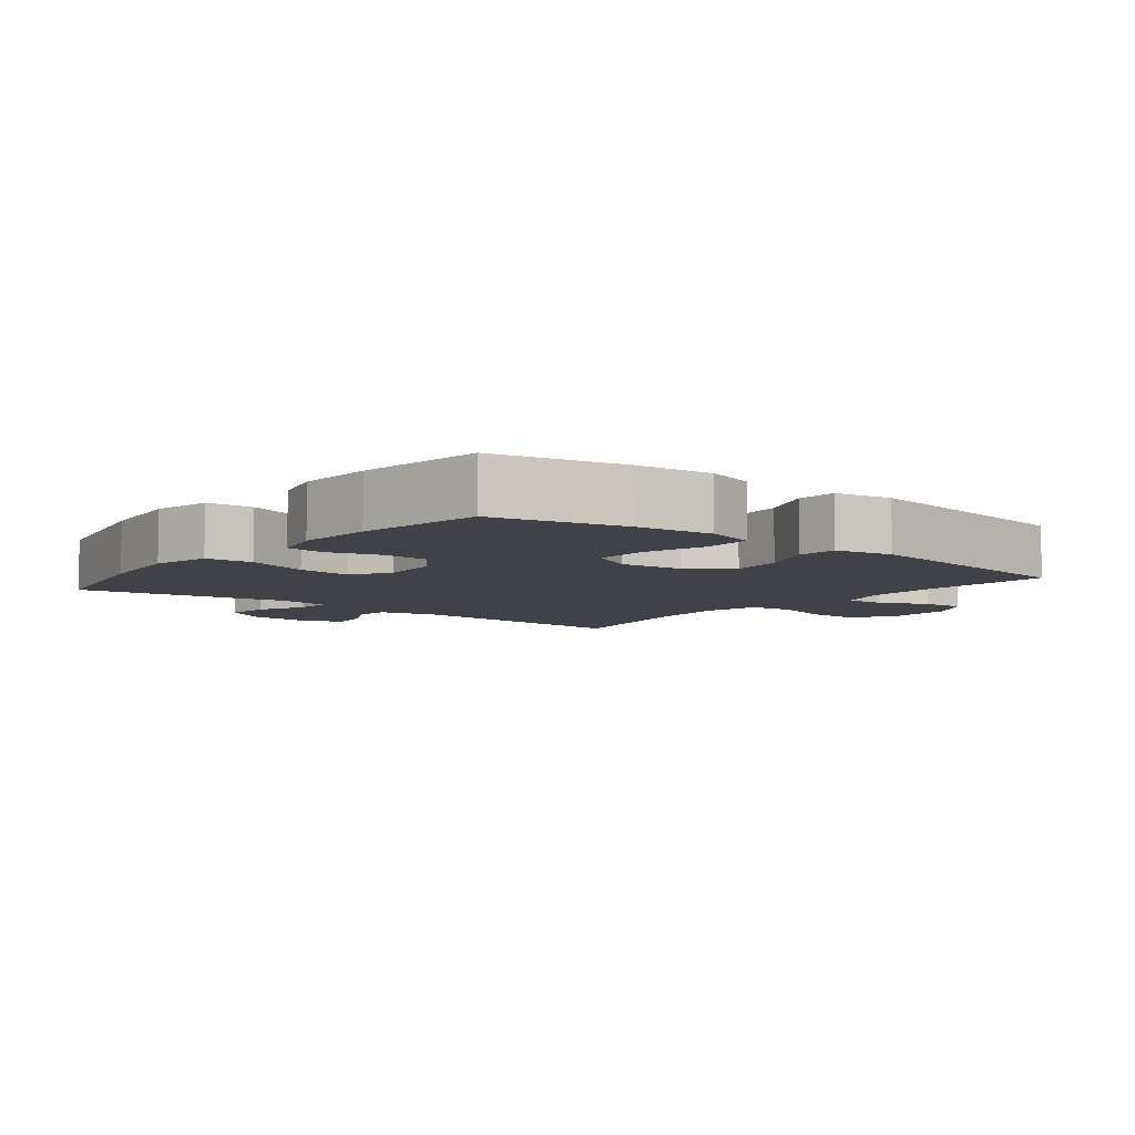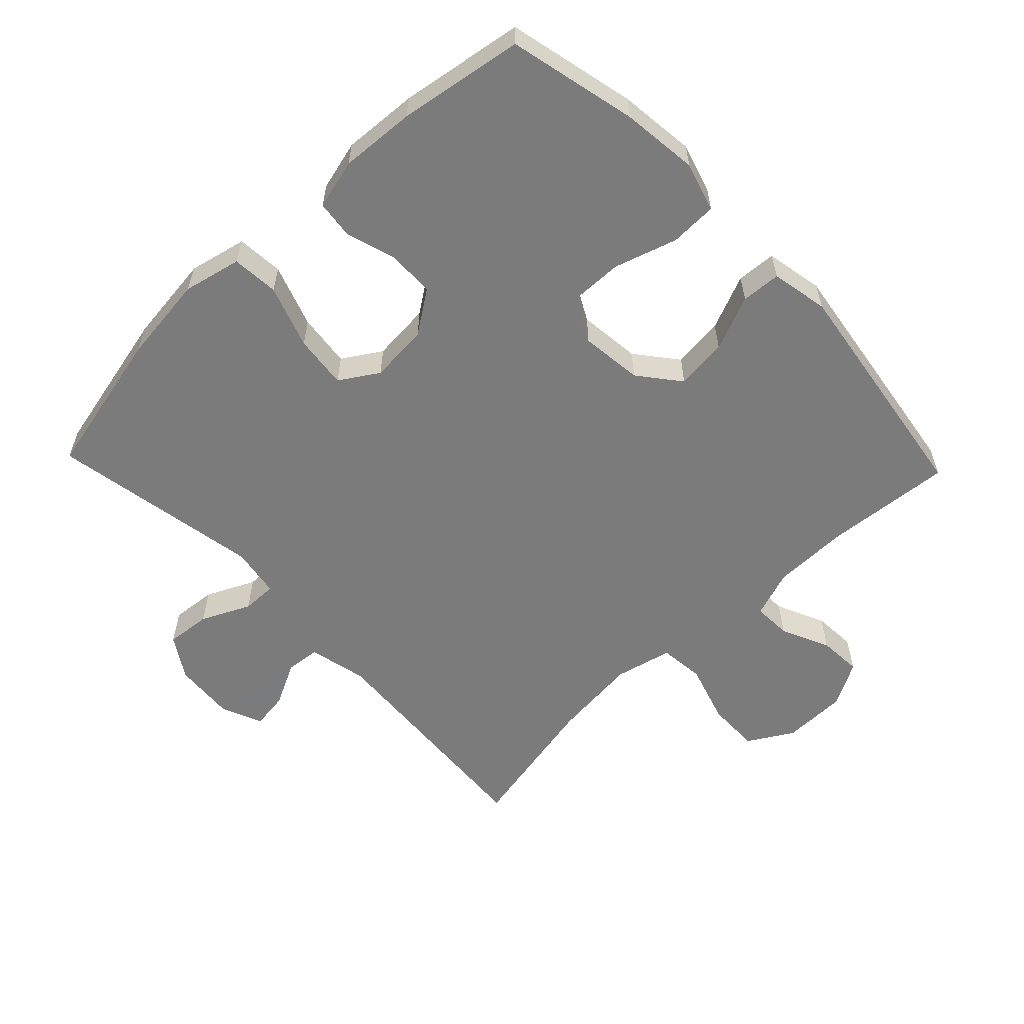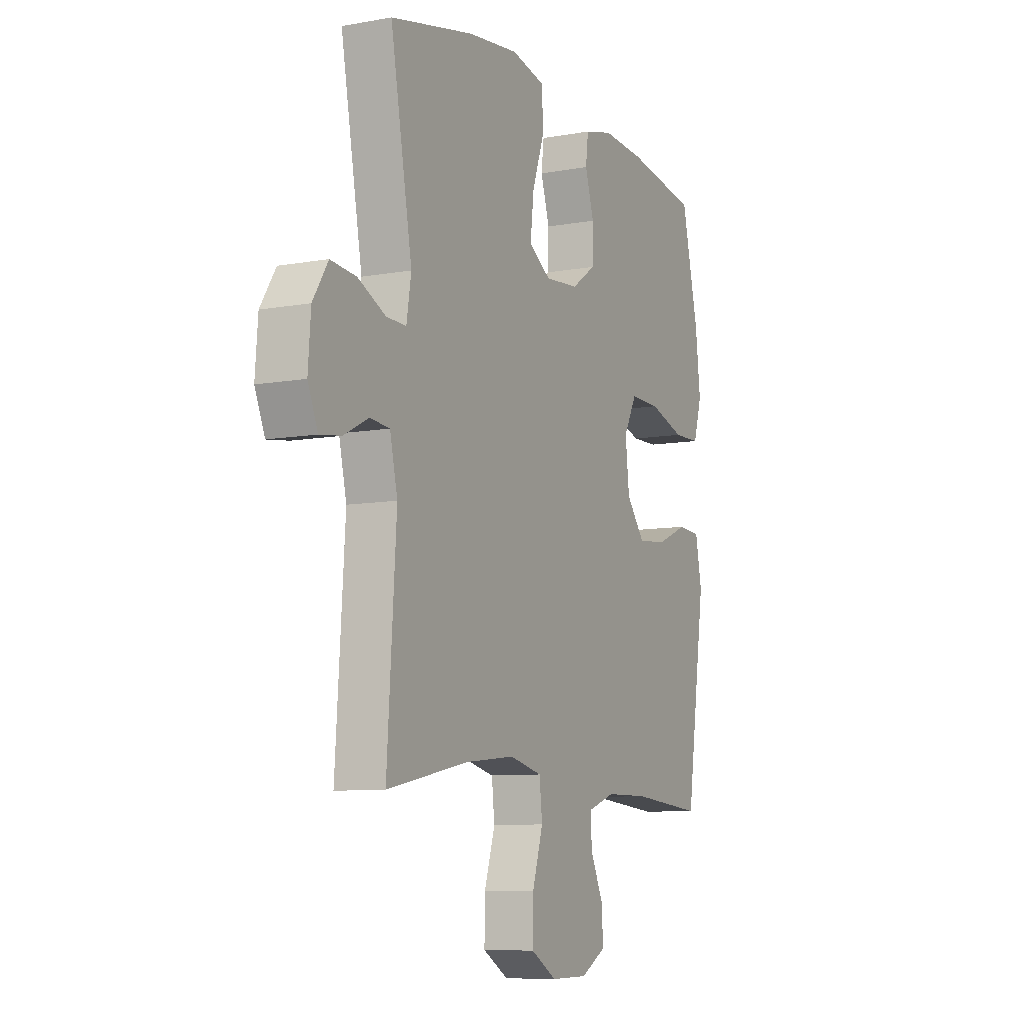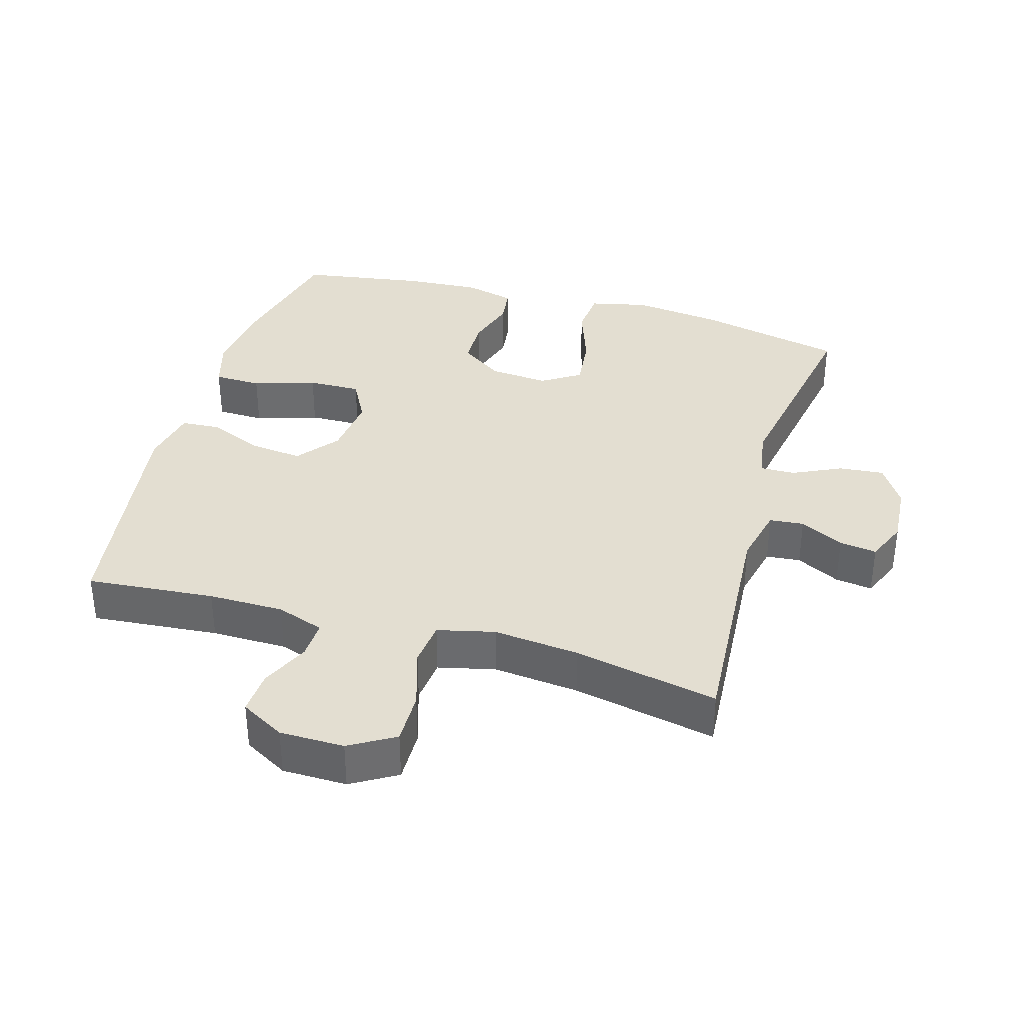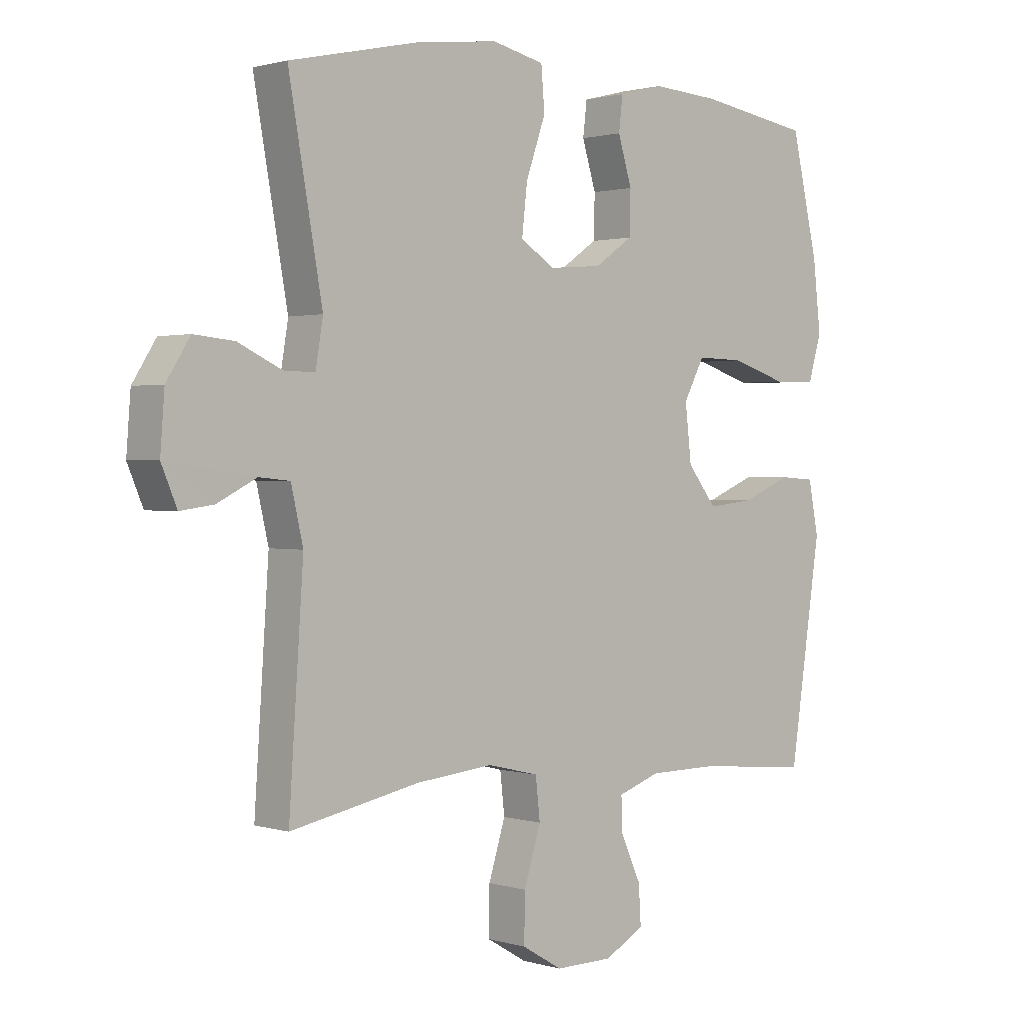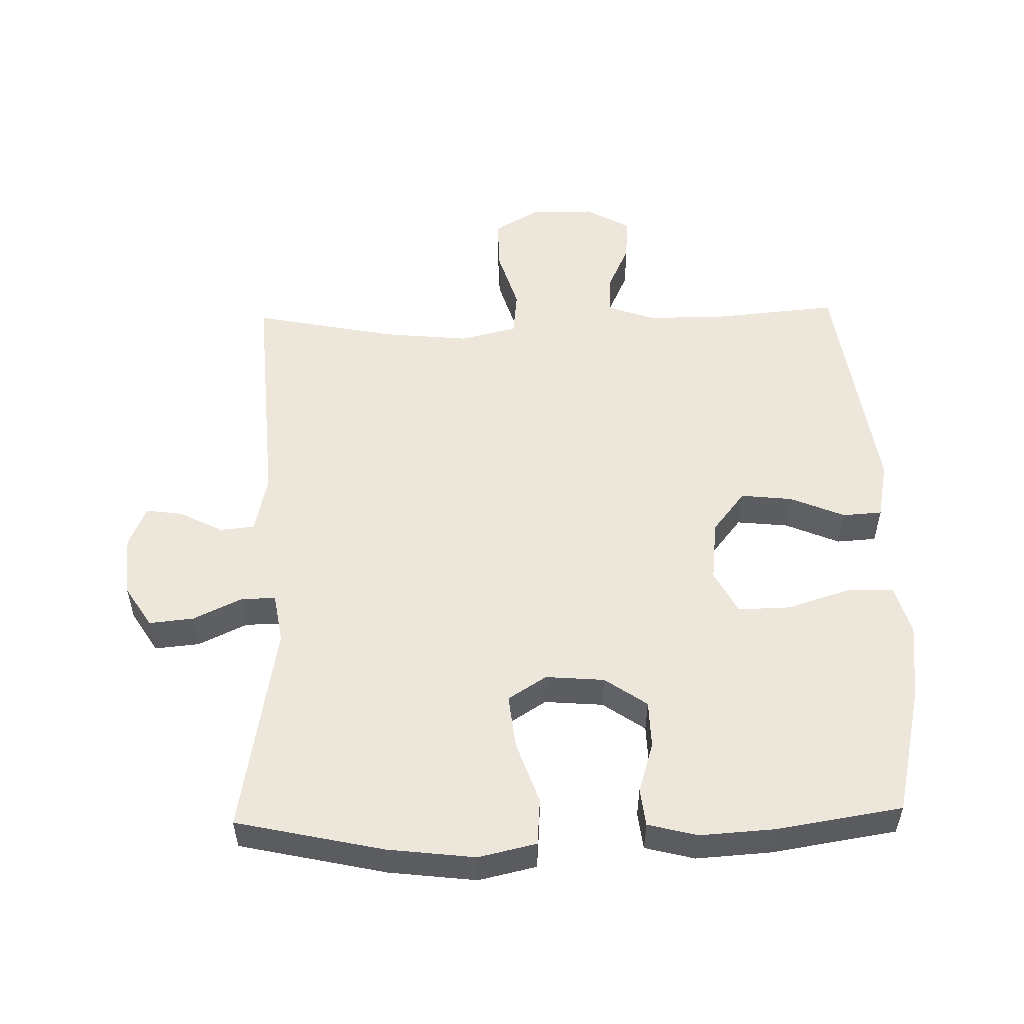
<metadata>
{"format":"obj","ext":"obj","renderer":"f3d","projection":"perspective","resolution":1024,"background":"white","views":[{"elev":-6.8,"azim":51.3,"up":"+Y"},{"elev":-58.4,"azim":43.7,"up":"+Y"},{"elev":-8.6,"azim":-63.7,"up":"+Z"},{"elev":36.3,"azim":-163.8,"up":"+Y"},{"elev":1.2,"azim":-42.7,"up":"+Z"},{"elev":53.7,"azim":-1.4,"up":"+Y"}]}
</metadata>
<code>
o path1490_path1490.001
v 0.5668 0.0375 -0.1134
v 0.5494 0.0375 -0.02456
v 0.4885 0.0375 -0.02057
v 0.404 0.0375 -0.0559
v 0.3242 0.0375 -0.0644
v 0.2738 0.0375 -0.001066
v 0.2631 0.0375 0.09449
v 0.2987 0.0375 0.1615
v 0.38 0.0375 0.1595
v 0.4762 0.0375 0.129
v 0.5494 0.0375 0.1306
v 0.572 0.0375 0.2067
v 0.5586 0.0375 0.325
v 0.5129 0.0375 0.5236
v 0.3199 0.0375 0.5543
v 0.2038 0.0375 0.5618
v 0.1269 0.0375 0.5421
v 0.12 0.0375 0.4842
v 0.144 0.0375 0.4062
v 0.1421 0.0375 0.3333
v 0.07663 0.0375 0.2881
v -0.01426 0.0375 0.2807
v -0.07351 0.0375 0.3184
v -0.06426 0.0375 0.4009
v -0.03049 0.0375 0.4974
v -0.03634 0.0375 0.5696
v -0.1258 0.0375 0.5899
v -0.2619 0.0375 0.5737
v -0.489 0.0375 0.5236
v -0.4308 0.0375 0.1979
v -0.4435 0.0375 0.1212
v -0.497 0.0375 0.1224
v -0.5719 0.0375 0.1578
v -0.6411 0.0375 0.1645
v -0.6818 0.0375 0.1003
v -0.6891 0.0375 0.005693
v -0.6622 0.0375 -0.05779
v -0.605 0.0375 -0.05002
v -0.5377 0.0375 -0.01574
v -0.4848 0.0375 -0.02094
v -0.4642 0.0375 -0.1109
v -0.489 0.0375 -0.4781
v -0.2678 0.0375 -0.434
v -0.1349 0.0375 -0.4207
v -0.04687 0.0375 -0.4417
v -0.0393 0.0375 -0.5112
v -0.06812 0.0375 -0.6039
v -0.06942 0.0375 -0.6849
v -0.000177 0.0375 -0.7259
v 0.09911 0.0375 -0.725
v 0.1671 0.0375 -0.6871
v 0.163 0.0375 -0.6203
v 0.1285 0.0375 -0.5455
v 0.1262 0.0375 -0.4866
v 0.1994 0.0375 -0.4612
v 0.3159 0.0375 -0.4606
v 0.5129 0.0375 -0.4781
v 0.5668 -0.0375 -0.1134
v 0.5494 -0.0375 -0.02456
v 0.4885 -0.0375 -0.02057
v 0.404 -0.0375 -0.0559
v 0.3242 -0.0375 -0.0644
v 0.2738 -0.0375 -0.001066
v 0.2631 -0.0375 0.09449
v 0.2987 -0.0375 0.1615
v 0.38 -0.0375 0.1595
v 0.4762 -0.0375 0.129
v 0.5494 -0.0375 0.1306
v 0.572 -0.0375 0.2067
v 0.5586 -0.0375 0.325
v 0.5129 -0.0375 0.5236
v 0.3199 -0.0375 0.5543
v 0.2038 -0.0375 0.5618
v 0.1269 -0.0375 0.5421
v 0.12 -0.0375 0.4842
v 0.144 -0.0375 0.4062
v 0.1421 -0.0375 0.3333
v 0.07663 -0.0375 0.2881
v -0.01426 -0.0375 0.2807
v -0.07351 -0.0375 0.3184
v -0.06426 -0.0375 0.4009
v -0.03049 -0.0375 0.4974
v -0.03634 -0.0375 0.5696
v -0.1258 -0.0375 0.5899
v -0.2619 -0.0375 0.5737
v -0.489 -0.0375 0.5236
v -0.4308 -0.0375 0.1979
v -0.4435 -0.0375 0.1212
v -0.497 -0.0375 0.1224
v -0.5719 -0.0375 0.1578
v -0.6411 -0.0375 0.1645
v -0.6818 -0.0375 0.1003
v -0.6891 -0.0375 0.005693
v -0.6622 -0.0375 -0.05779
v -0.605 -0.0375 -0.05002
v -0.5377 -0.0375 -0.01574
v -0.4848 -0.0375 -0.02094
v -0.4642 -0.0375 -0.1109
v -0.489 -0.0375 -0.4781
v -0.2678 -0.0375 -0.434
v -0.1349 -0.0375 -0.4207
v -0.04687 -0.0375 -0.4417
v -0.0393 -0.0375 -0.5112
v -0.06812 -0.0375 -0.6039
v -0.06942 -0.0375 -0.6849
v -0.000177 -0.0375 -0.7259
v 0.09911 -0.0375 -0.725
v 0.1671 -0.0375 -0.6871
v 0.163 -0.0375 -0.6203
v 0.1285 -0.0375 -0.5455
v 0.1262 -0.0375 -0.4866
v 0.1994 -0.0375 -0.4612
v 0.3159 -0.0375 -0.4606
v 0.5129 -0.0375 -0.4781
v -0.03634 0.0375 0.5696
v -0.03634 0.0375 0.5696
v -0.1258 0.0375 0.5899
v -0.2619 0.0375 0.5737
v -0.03049 0.0375 0.4974
v 0.3199 0.0375 0.5543
v 0.2038 0.0375 0.5618
v 0.1269 0.0375 0.5421
v 0.1269 0.0375 0.5421
v 0.12 0.0375 0.4842
v 0.5129 0.0375 0.5236
v 0.5129 0.0375 0.5236
v -0.489 0.0375 0.5236
v -0.489 0.0375 0.5236
v -0.06426 0.0375 0.4009
v 0.144 0.0375 0.4062
v 0.5586 0.0375 0.325
v 0.1421 0.0375 0.3333
v -0.07351 0.0375 0.3184
v -0.07351 0.0375 0.3184
v 0.07663 0.0375 0.2881
v 0.572 0.0375 0.2067
v -0.4308 0.0375 0.1979
v -0.01426 0.0375 0.2807
v 0.5494 0.0375 0.1306
v 0.5494 0.0375 0.1306
v 0.2987 0.0375 0.1615
v 0.2987 0.0375 0.1615
v 0.38 0.0375 0.1595
v -0.4435 0.0375 0.1212
v -0.4435 0.0375 0.1212
v -0.5719 0.0375 0.1578
v -0.6411 0.0375 0.1645
v -0.6411 0.0375 0.1645
v -0.6818 0.0375 0.1003
v 0.2631 0.0375 0.09449
v 0.4762 0.0375 0.129
v -0.497 0.0375 0.1224
v -0.6891 0.0375 0.005693
v 0.2738 0.0375 -0.001066
v -0.6622 0.0375 -0.05779
v -0.6622 0.0375 -0.05779
v 0.3242 0.0375 -0.0644
v -0.5377 0.0375 -0.01574
v -0.4848 0.0375 -0.02094
v -0.4848 0.0375 -0.02094
v -0.605 0.0375 -0.05002
v 0.5494 0.0375 -0.02456
v 0.5494 0.0375 -0.02456
v 0.4885 0.0375 -0.02057
v 0.404 0.0375 -0.0559
v -0.4642 0.0375 -0.1109
v 0.5668 0.0375 -0.1134
v -0.1349 0.0375 -0.4207
v -0.04687 0.0375 -0.4417
v -0.04687 0.0375 -0.4417
v -0.2678 0.0375 -0.434
v -0.0393 0.0375 -0.5112
v -0.489 0.0375 -0.4781
v -0.489 0.0375 -0.4781
v 0.5129 0.0375 -0.4781
v 0.5129 0.0375 -0.4781
v 0.3159 0.0375 -0.4606
v 0.1994 0.0375 -0.4612
v 0.1262 0.0375 -0.4866
v 0.1262 0.0375 -0.4866
v 0.1285 0.0375 -0.5455
v -0.06812 0.0375 -0.6039
v 0.163 0.0375 -0.6203
v -0.06942 0.0375 -0.6849
v -0.06942 0.0375 -0.6849
v 0.1671 0.0375 -0.6871
v 0.1671 0.0375 -0.6871
v -0.000177 0.0375 -0.7259
v 0.09911 0.0375 -0.725
v -0.03634 -0.0375 0.5696
v -0.03634 -0.0375 0.5696
v -0.1258 -0.0375 0.5899
v -0.2619 -0.0375 0.5737
v -0.03049 -0.0375 0.4974
v 0.3199 -0.0375 0.5543
v 0.2038 -0.0375 0.5618
v 0.1269 -0.0375 0.5421
v 0.1269 -0.0375 0.5421
v 0.12 -0.0375 0.4842
v 0.5129 -0.0375 0.5236
v 0.5129 -0.0375 0.5236
v -0.489 -0.0375 0.5236
v -0.489 -0.0375 0.5236
v -0.06426 -0.0375 0.4009
v 0.144 -0.0375 0.4062
v 0.5586 -0.0375 0.325
v 0.1421 -0.0375 0.3333
v -0.07351 -0.0375 0.3184
v -0.07351 -0.0375 0.3184
v 0.07663 -0.0375 0.2881
v 0.572 -0.0375 0.2067
v -0.4308 -0.0375 0.1979
v -0.01426 -0.0375 0.2807
v 0.5494 -0.0375 0.1306
v 0.5494 -0.0375 0.1306
v 0.2987 -0.0375 0.1615
v 0.2987 -0.0375 0.1615
v 0.38 -0.0375 0.1595
v -0.4435 -0.0375 0.1212
v -0.4435 -0.0375 0.1212
v -0.5719 -0.0375 0.1578
v -0.6411 -0.0375 0.1645
v -0.6411 -0.0375 0.1645
v -0.6818 -0.0375 0.1003
v 0.2631 -0.0375 0.09449
v 0.4762 -0.0375 0.129
v -0.497 -0.0375 0.1224
v -0.6891 -0.0375 0.005693
v 0.2738 -0.0375 -0.001066
v -0.6622 -0.0375 -0.05779
v -0.6622 -0.0375 -0.05779
v 0.3242 -0.0375 -0.0644
v -0.5377 -0.0375 -0.01574
v -0.4848 -0.0375 -0.02094
v -0.4848 -0.0375 -0.02094
v -0.605 -0.0375 -0.05002
v 0.5494 -0.0375 -0.02456
v 0.5494 -0.0375 -0.02456
v 0.4885 -0.0375 -0.02057
v 0.404 -0.0375 -0.0559
v -0.4642 -0.0375 -0.1109
v 0.5668 -0.0375 -0.1134
v -0.1349 -0.0375 -0.4207
v -0.04687 -0.0375 -0.4417
v -0.04687 -0.0375 -0.4417
v -0.2678 -0.0375 -0.434
v -0.0393 -0.0375 -0.5112
v -0.489 -0.0375 -0.4781
v -0.489 -0.0375 -0.4781
v 0.5129 -0.0375 -0.4781
v 0.5129 -0.0375 -0.4781
v 0.3159 -0.0375 -0.4606
v 0.1994 -0.0375 -0.4612
v 0.1262 -0.0375 -0.4866
v 0.1262 -0.0375 -0.4866
v 0.1285 -0.0375 -0.5455
v -0.06812 -0.0375 -0.6039
v 0.163 -0.0375 -0.6203
v -0.06942 -0.0375 -0.6849
v -0.06942 -0.0375 -0.6849
v 0.1671 -0.0375 -0.6871
v 0.1671 -0.0375 -0.6871
v -0.000177 -0.0375 -0.7259
v 0.09911 -0.0375 -0.725
f 233 228 236
f 259 263 257
f 205 196 199
f 211 226 214
f 219 208 212
f 219 213 208
f 210 216 207
f 199 196 197
f 192 194 190
f 222 224 221
f 219 234 241
f 246 241 248
f 229 225 213
f 206 218 211
f 213 225 210
f 224 233 221
f 219 241 213
f 192 204 194
f 263 256 257
f 216 210 225
f 193 204 192
f 247 256 254
f 264 256 263
f 207 195 205
f 242 240 252
f 244 232 229
f 205 195 196
f 195 207 216
f 230 236 228
f 221 233 227
f 253 232 244
f 227 234 219
f 233 234 227
f 195 206 200
f 237 239 242
f 240 242 239
f 211 218 226
f 243 229 213
f 218 206 195
f 208 204 193
f 228 233 224
f 256 264 258
f 242 252 250
f 241 243 213
f 212 208 193
f 232 252 240
f 247 254 244
f 257 256 247
f 195 216 218
f 254 253 244
f 243 241 246
f 261 258 264
f 202 212 193
f 252 232 253
f 243 244 229
f 116 27 84 191
f 27 28 85 84
f 25 26 83 82
f 15 16 73 72
f 16 123 198 73
f 17 18 75 74
f 126 15 72 201
f 28 128 203 85
f 24 25 82 81
f 18 19 76 75
f 13 14 71 70
f 19 20 77 76
f 134 24 81 209
f 20 21 78 77
f 12 13 70 69
f 29 30 87 86
f 22 23 80 79
f 21 22 79 78
f 140 12 69 215
f 142 9 66 217
f 30 145 220 87
f 33 148 223 90
f 34 35 92 91
f 7 8 65 64
f 10 11 68 67
f 9 10 67 66
f 32 33 90 89
f 31 32 89 88
f 35 36 93 92
f 6 7 64 63
f 36 156 231 93
f 5 6 63 62
f 39 160 235 96
f 38 39 96 95
f 37 38 95 94
f 163 3 60 238
f 3 4 61 60
f 40 41 98 97
f 1 2 59 58
f 4 5 62 61
f 44 170 245 101
f 43 44 101 100
f 45 46 103 102
f 174 43 100 249
f 41 42 99 98
f 176 1 58 251
f 56 57 114 113
f 55 56 113 112
f 180 55 112 255
f 53 54 111 110
f 46 47 104 103
f 52 53 110 109
f 47 185 260 104
f 187 52 109 262
f 48 49 106 105
f 50 51 108 107
f 49 50 107 106
f 158 161 153
f 184 182 188
f 130 124 121
f 136 139 151
f 144 137 133
f 144 133 138
f 135 132 141
f 124 122 121
f 117 115 119
f 147 146 149
f 144 166 159
f 171 173 166
f 154 138 150
f 131 136 143
f 138 135 150
f 149 146 158
f 144 138 166
f 117 119 129
f 188 182 181
f 141 150 135
f 118 117 129
f 172 179 181
f 189 188 181
f 132 130 120
f 167 177 165
f 169 154 157
f 130 121 120
f 120 141 132
f 155 153 161
f 146 152 158
f 178 169 157
f 152 144 159
f 158 152 159
f 120 125 131
f 162 167 164
f 165 164 167
f 136 151 143
f 168 138 154
f 143 120 131
f 133 118 129
f 153 149 158
f 181 183 189
f 167 175 177
f 166 138 168
f 137 118 133
f 157 165 177
f 172 169 179
f 182 172 181
f 120 143 141
f 179 169 178
f 168 171 166
f 186 189 183
f 127 118 137
f 177 178 157
f 168 154 169

</code>
